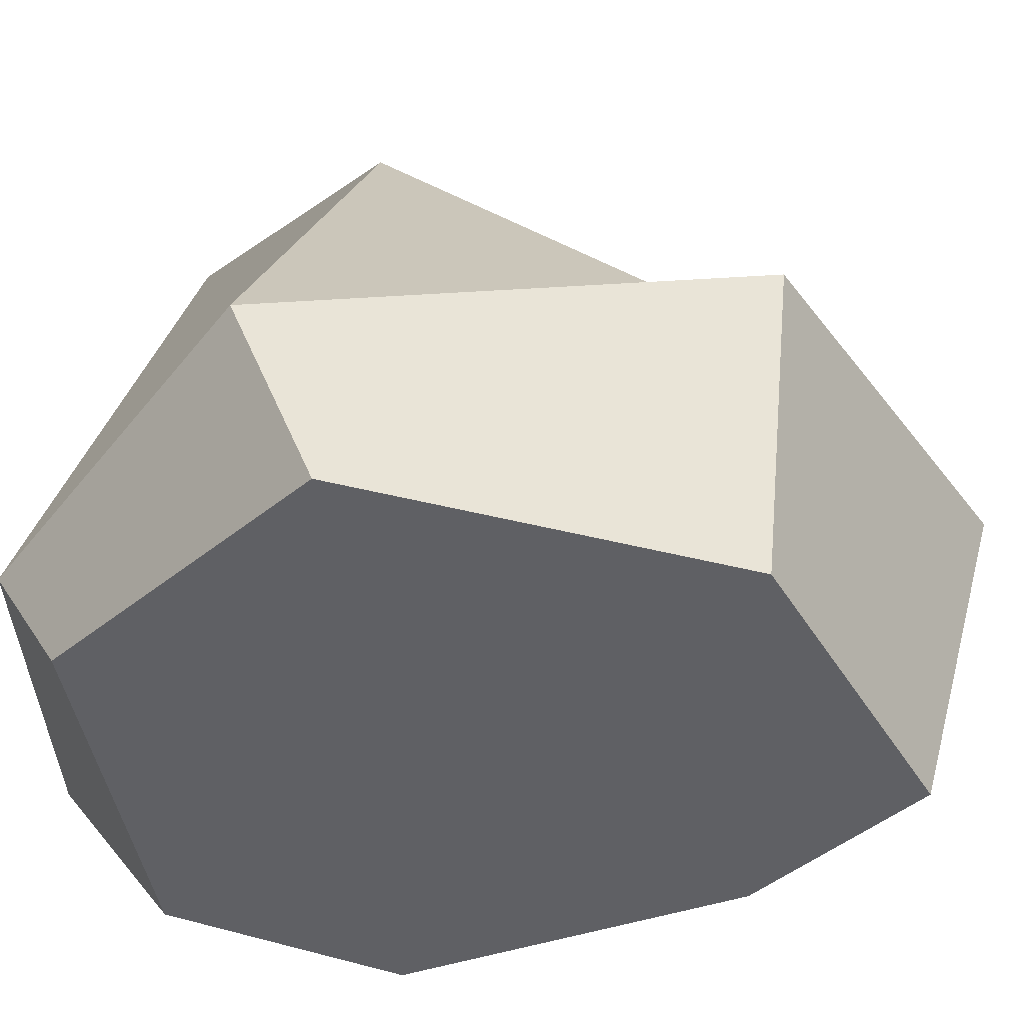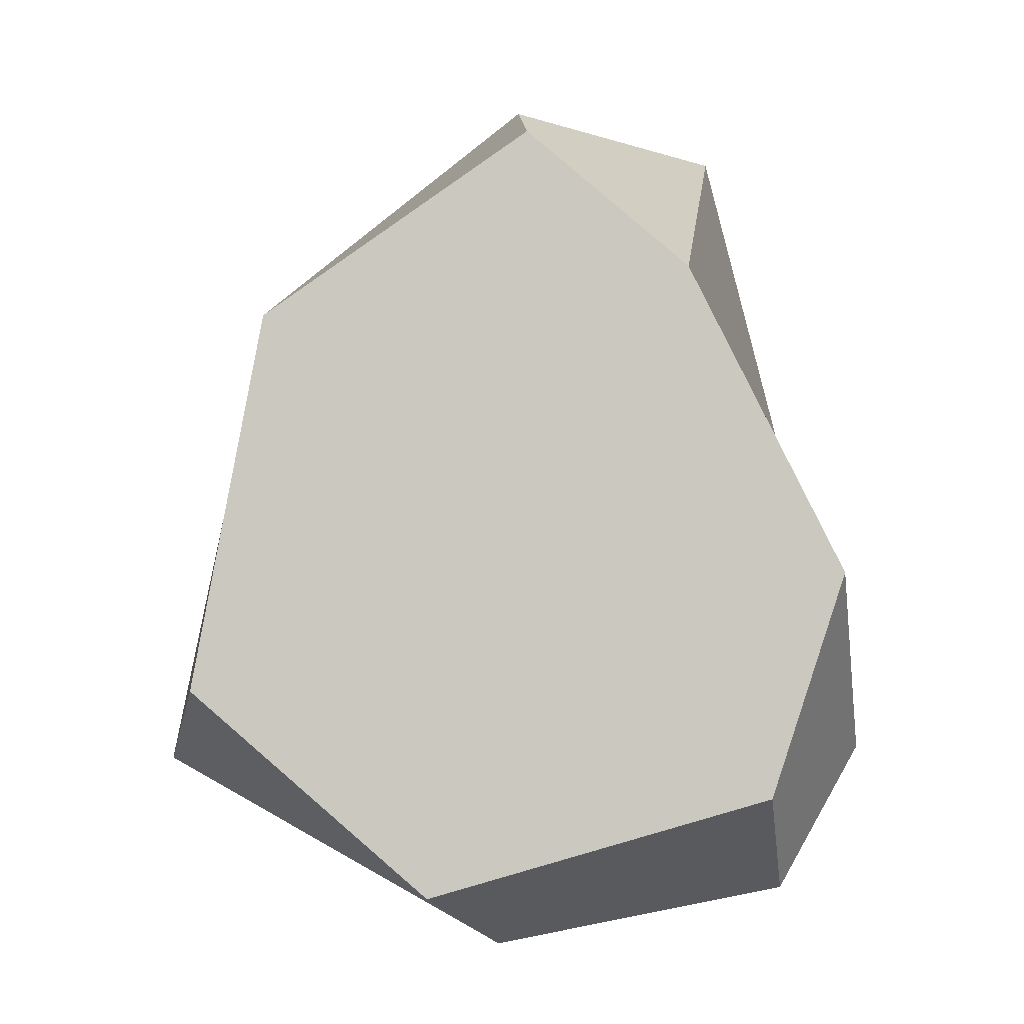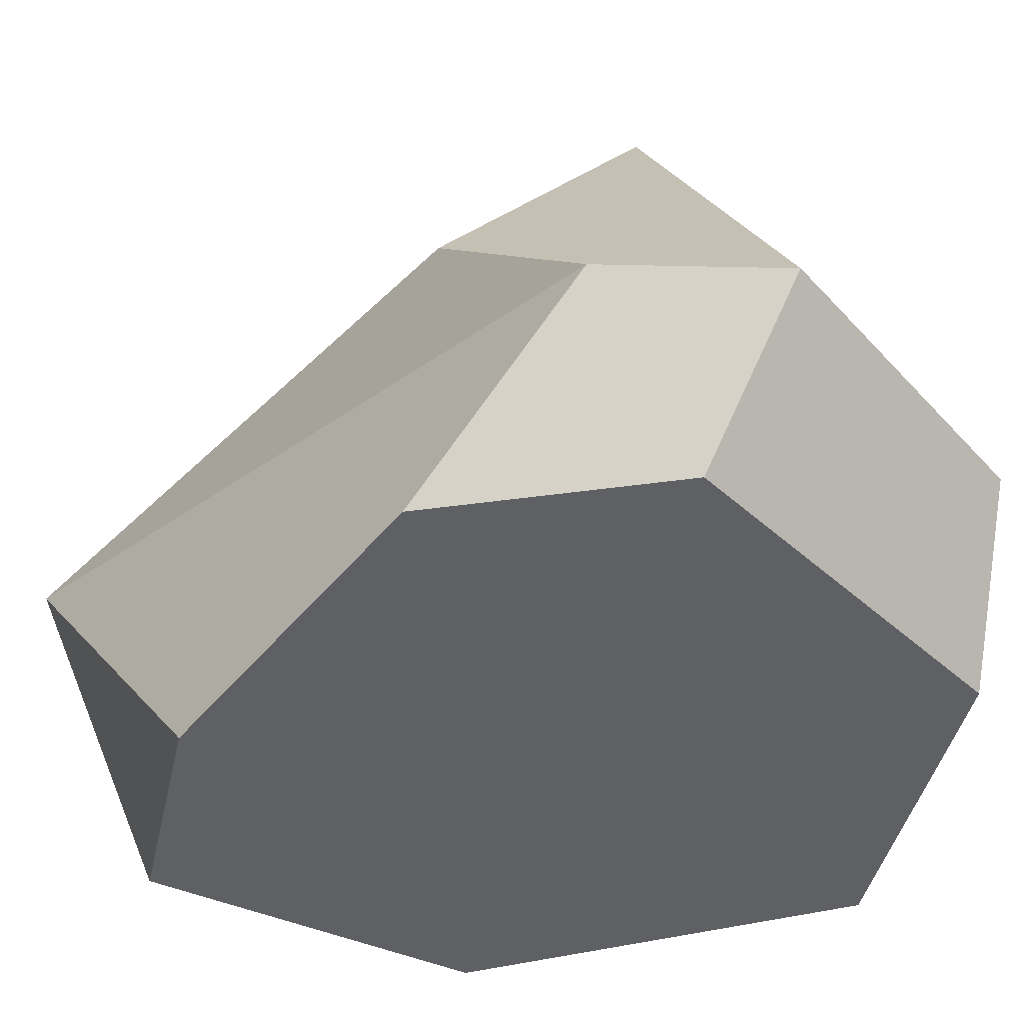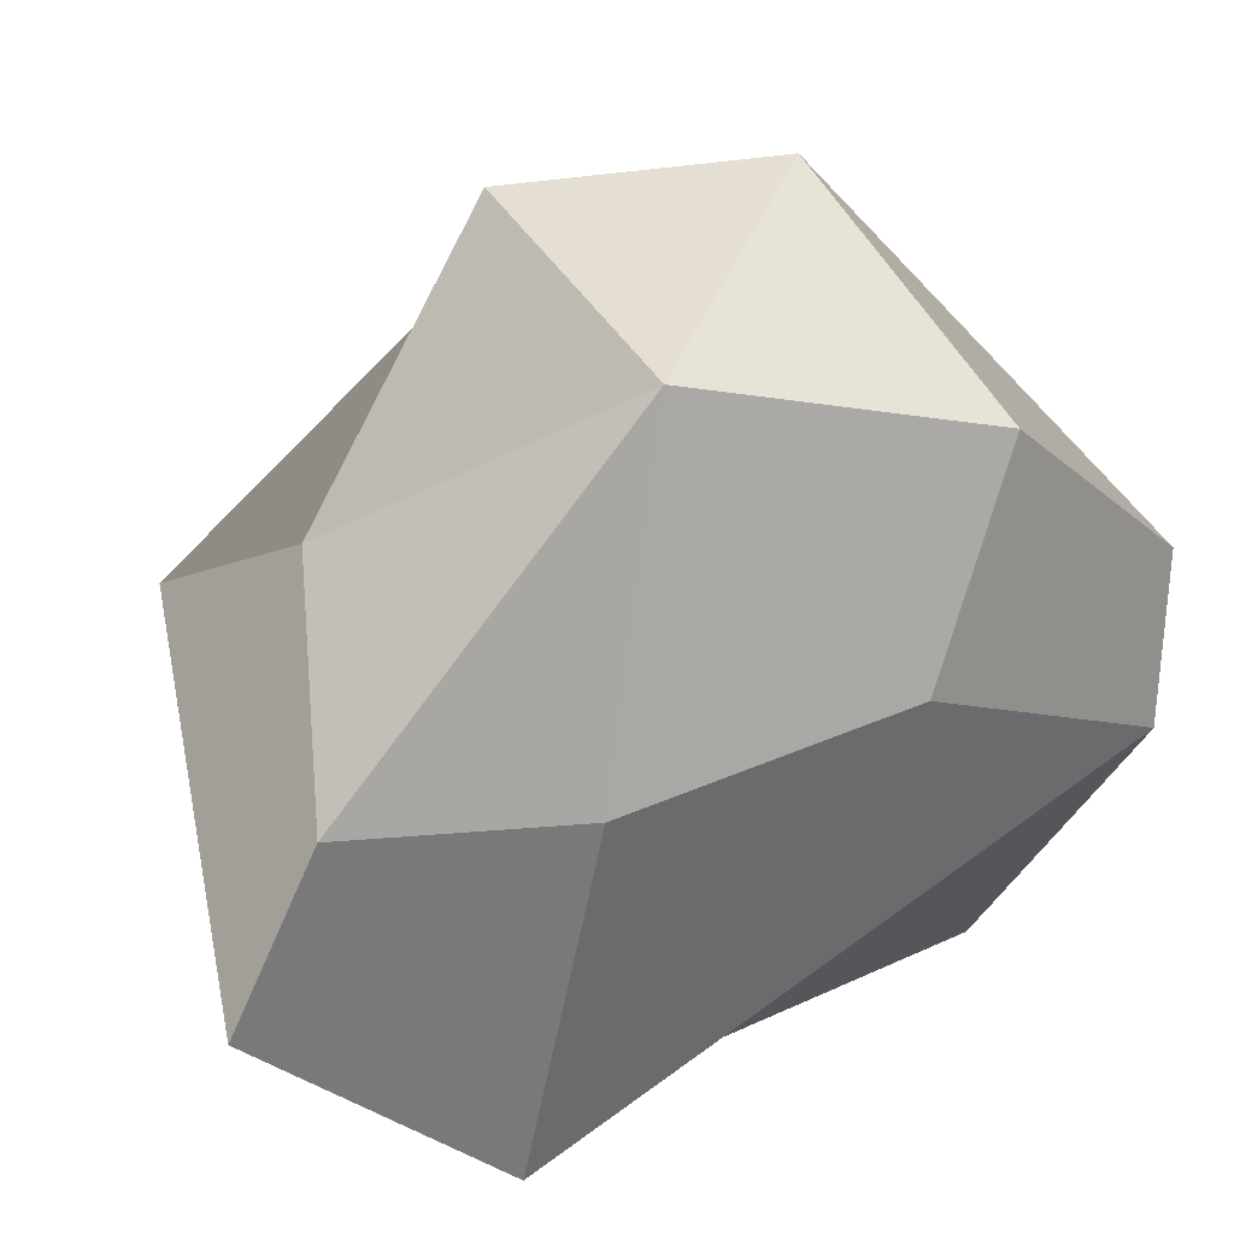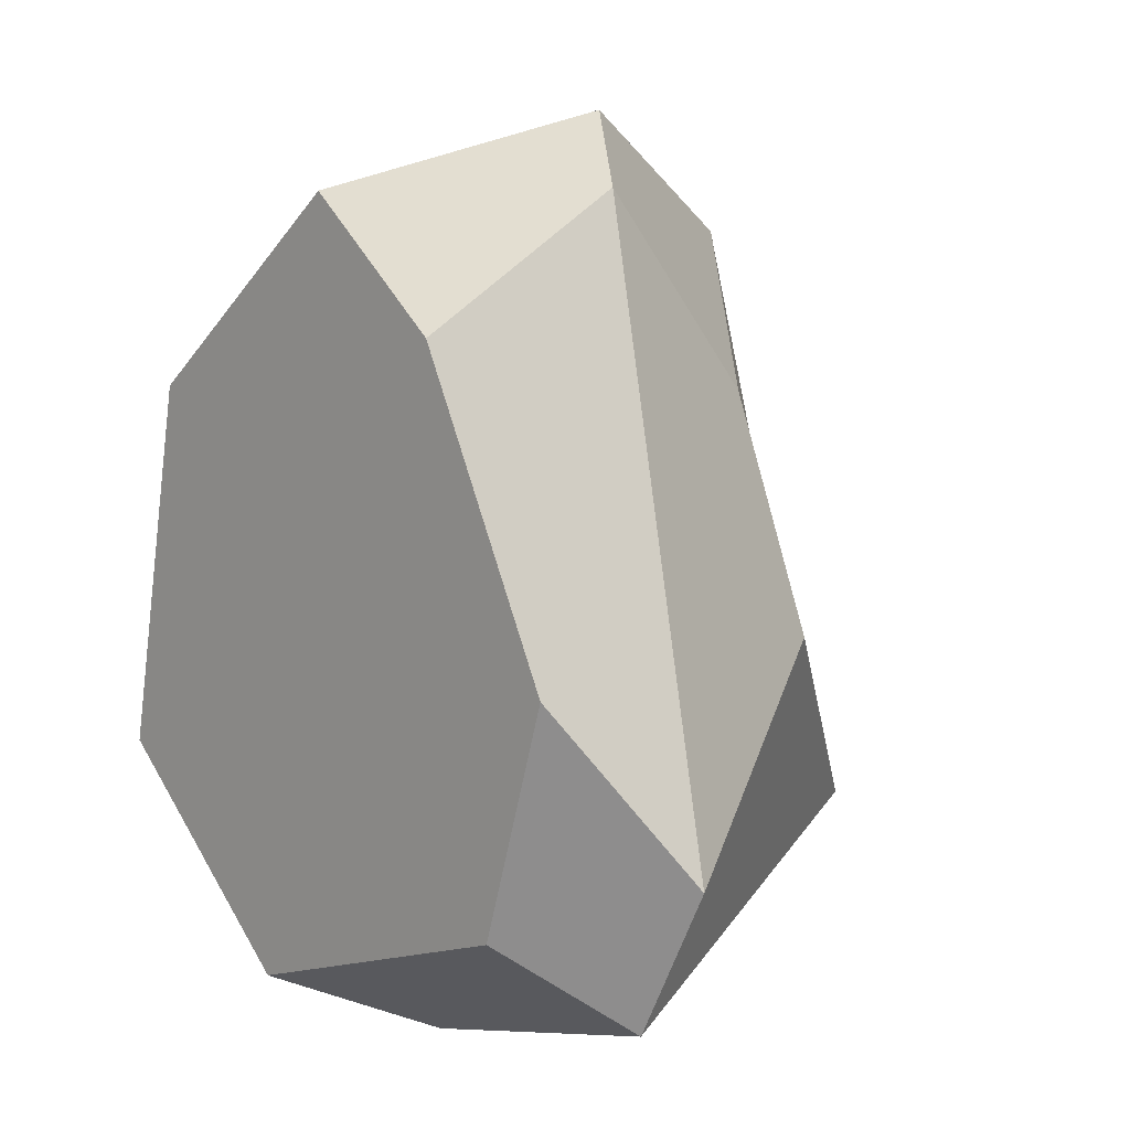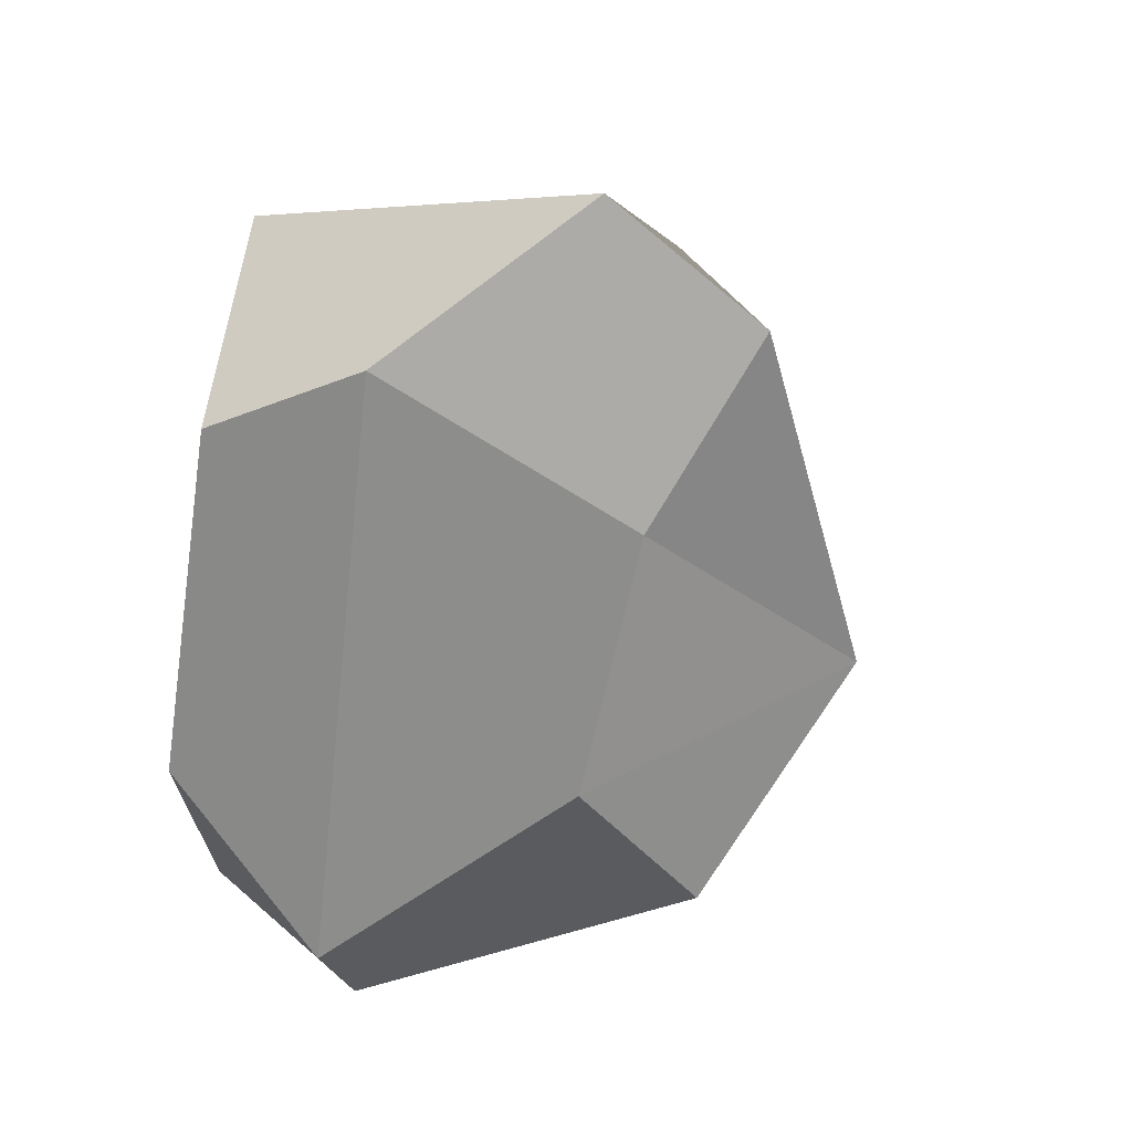
<metadata>
{"format":"obj","ext":"obj","renderer":"f3d","projection":"perspective","resolution":1024,"background":"white","views":[{"elev":-44.9,"azim":-95.8,"up":"+Y"},{"elev":-2.2,"azim":-1.8,"up":"+Z"},{"elev":-43.9,"azim":117.5,"up":"+Y"},{"elev":63.6,"azim":38.7,"up":"+Y"},{"elev":5.8,"azim":49.1,"up":"+Z"},{"elev":41.4,"azim":106.7,"up":"+Z"}]}
</metadata>
<code>
g default
v 0.2723 -0.3536 -0.2217
v -0.3762 -0.3536 -0.1006
v -0.00172 -0.3536 0.528
v 0.1802 -0.3536 0.3761
v 0 0.3376 0.06204
v -0.297 -0.3536 0.3186
v 0.3553 -0.3536 0.03155
v -0.1131 -0.3536 -0.3311
v -0.02871 -0.3536 0.1681
v 0.142 0.1219 0.314
v 0.001512 0.2134 0.4976
v -0.2265 0.1048 0.2696
v -0.2877 0.2134 -0.05416
v -0.08454 0.2468 -0.2322
v 0.2131 0.2134 -0.1476
v 0.2772 0.09167 0.04792
v 0.001868 0.03515 0.6312
v 0.2243 -0.1439 0.5301
v 0.3991 -0.1768 -0.1744
v 0.3067 -0.1768 -0.3414
v -0.0292 -0.1768 -0.4067
v -0.4147 -0.1768 -0.1858
v -0.3266 0.03515 0.3529
g pPyramid1
f 8 9 6 2
f 20 21 14 15
f 22 23 12 13
f 17 18 10 11
f 15 16 19 20
f 11 12 23 17
f 18 19 16 10
f 6 9 3
f 1 7 9 8
f 3 9 7 4
f 13 14 21 22
f 11 10 5
f 5 12 11
f 13 12 5
f 5 14 13
f 15 14 5
f 5 16 15
f 10 16 5
f 3 4 18 17
f 4 7 19 18
f 20 19 7 1
f 1 8 21 20
f 22 21 8 2
f 2 6 23 22
f 17 23 6 3

</code>
